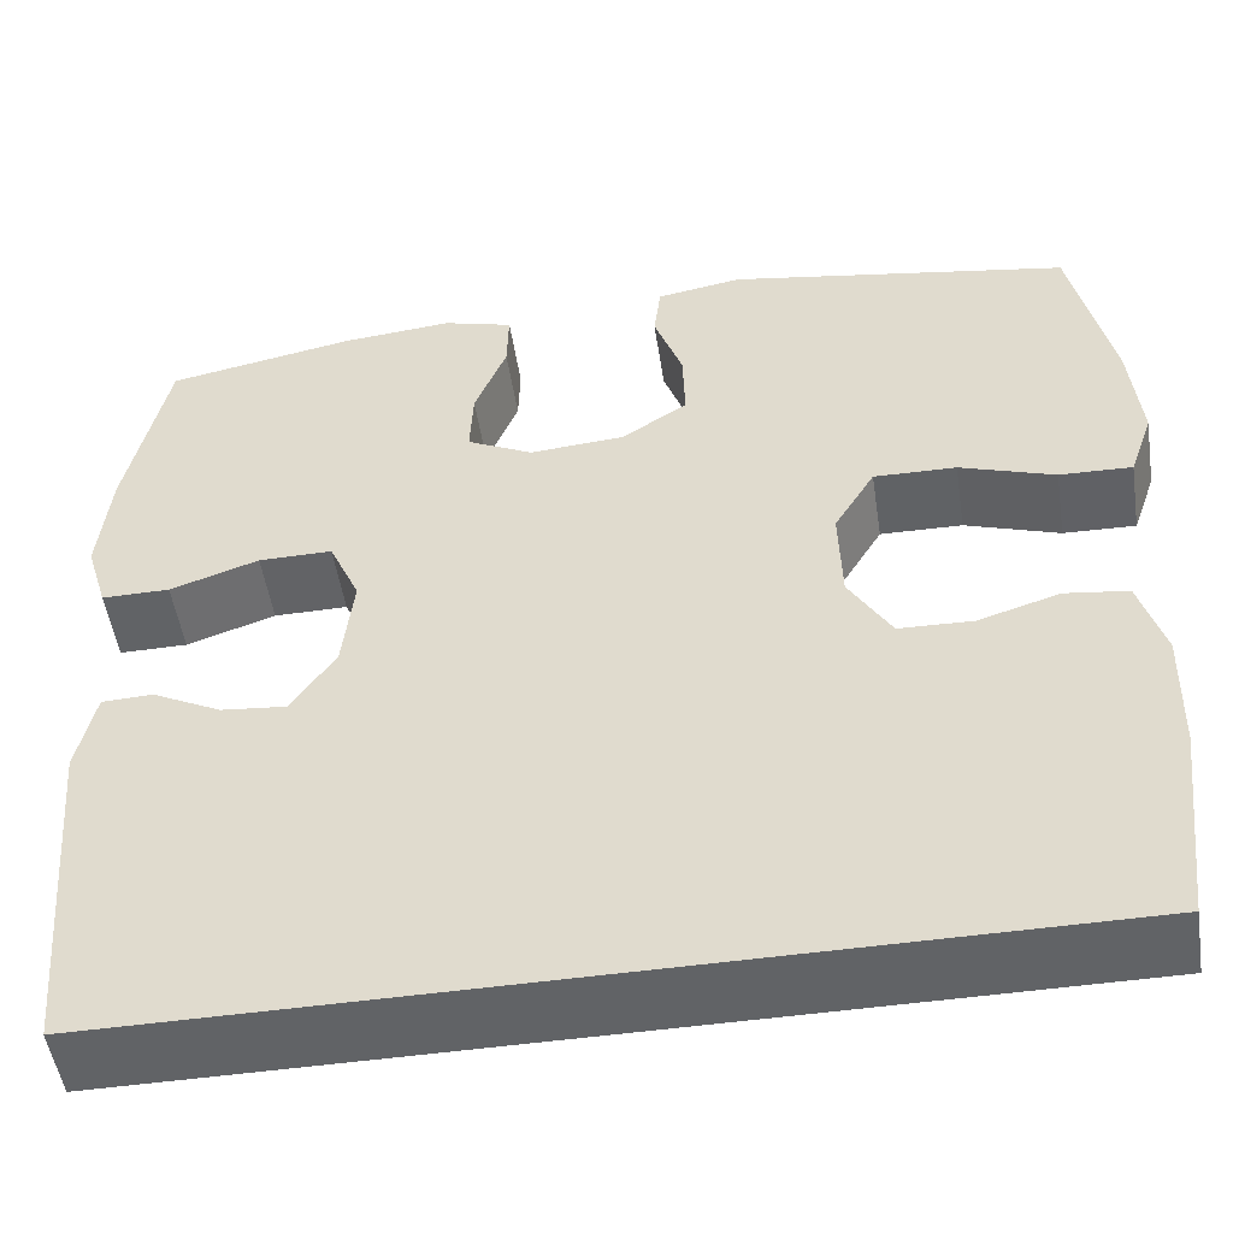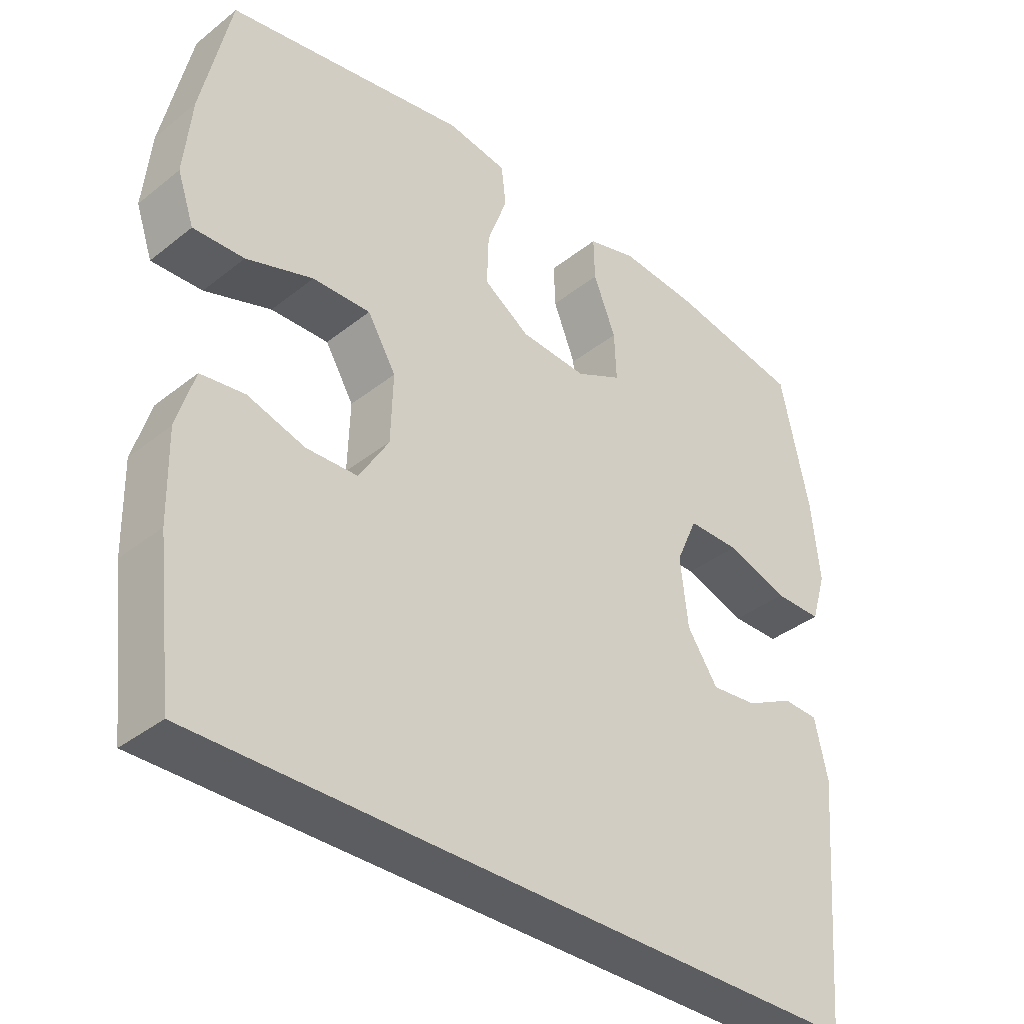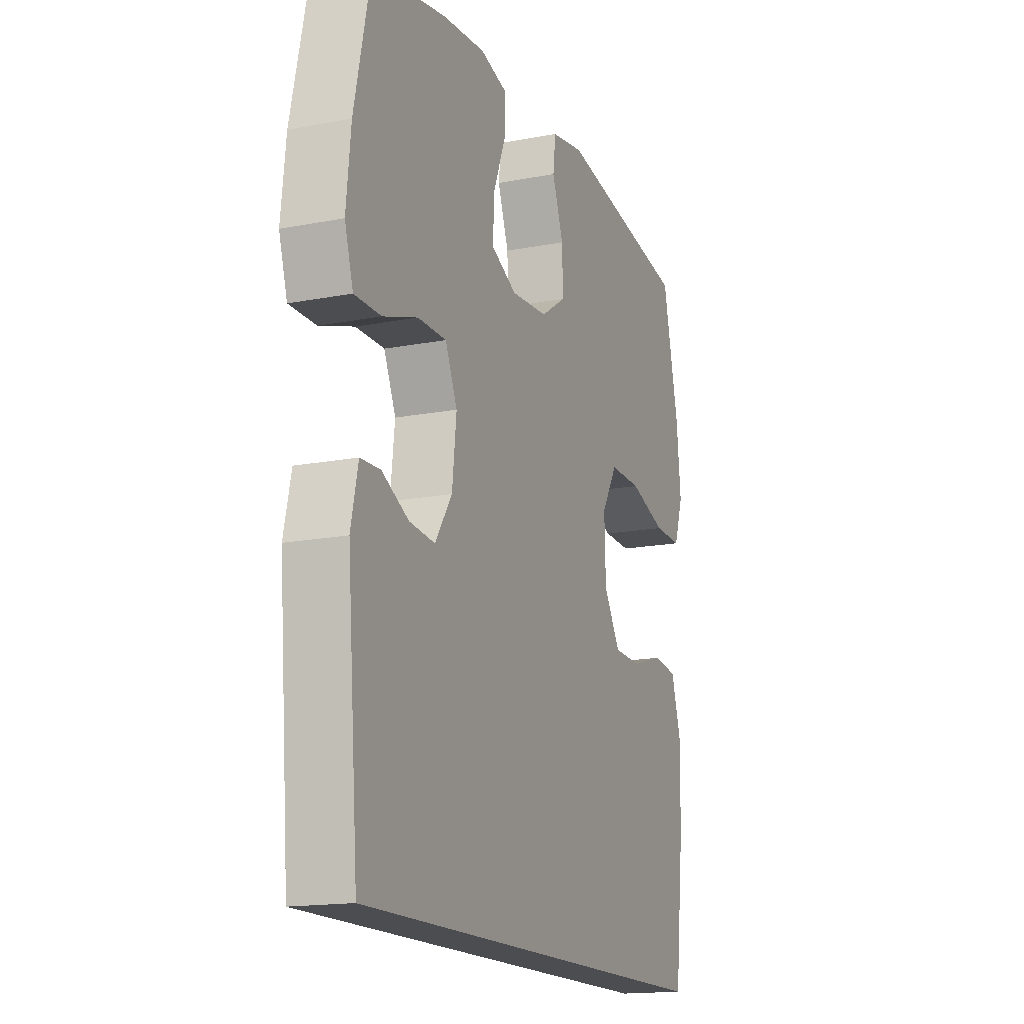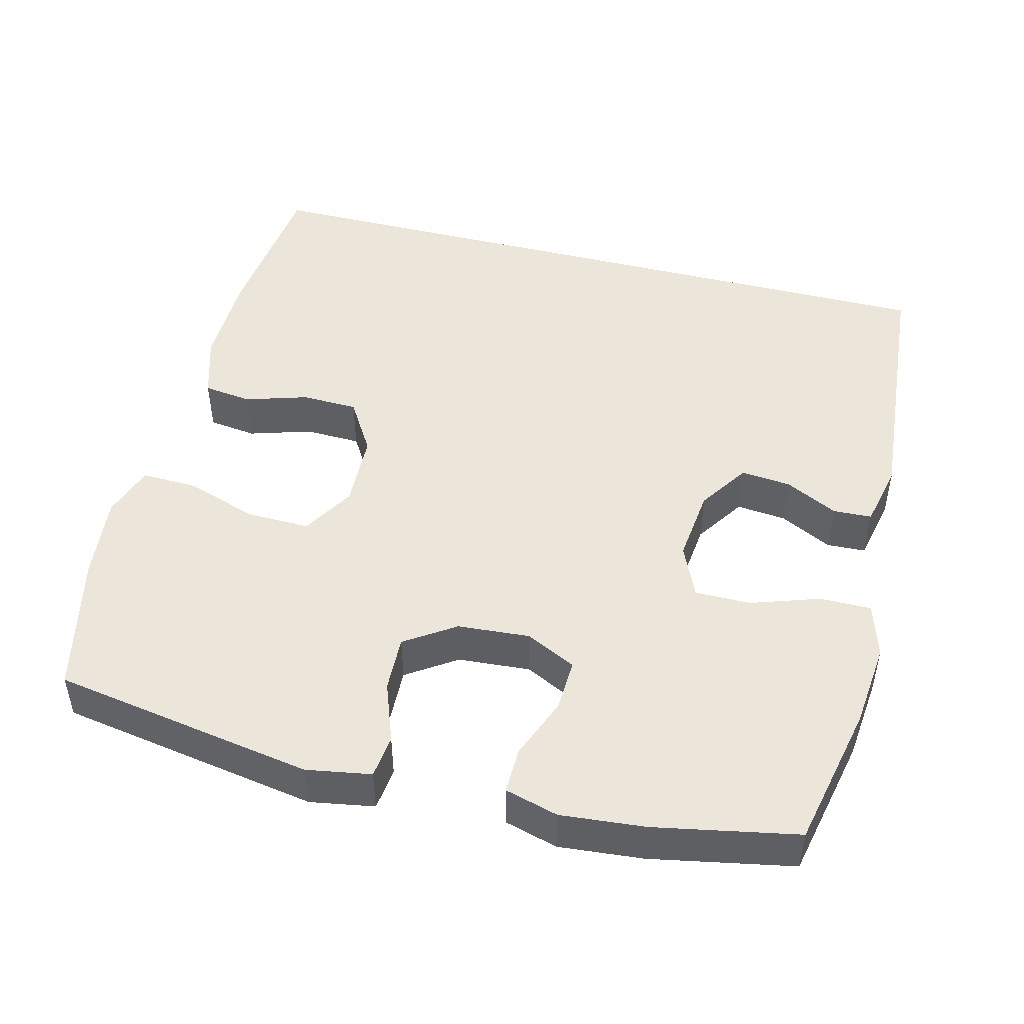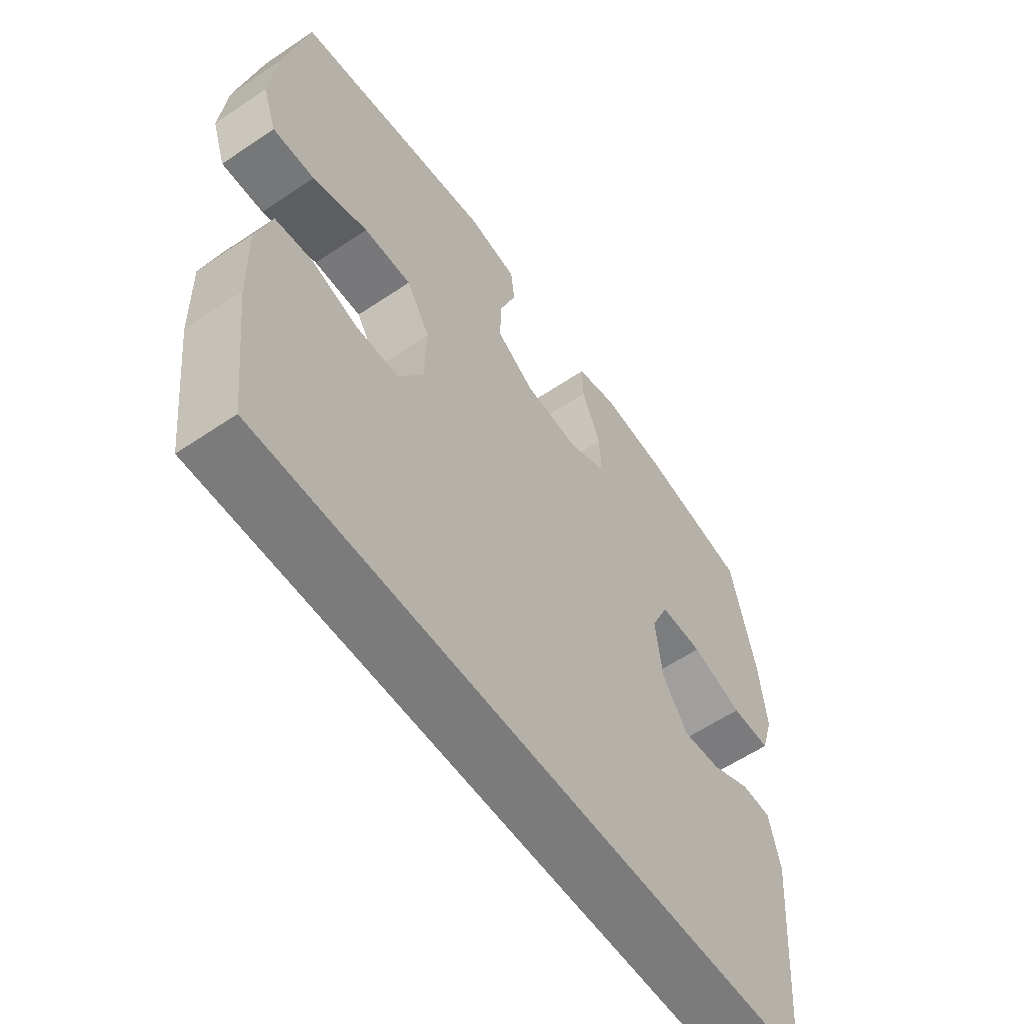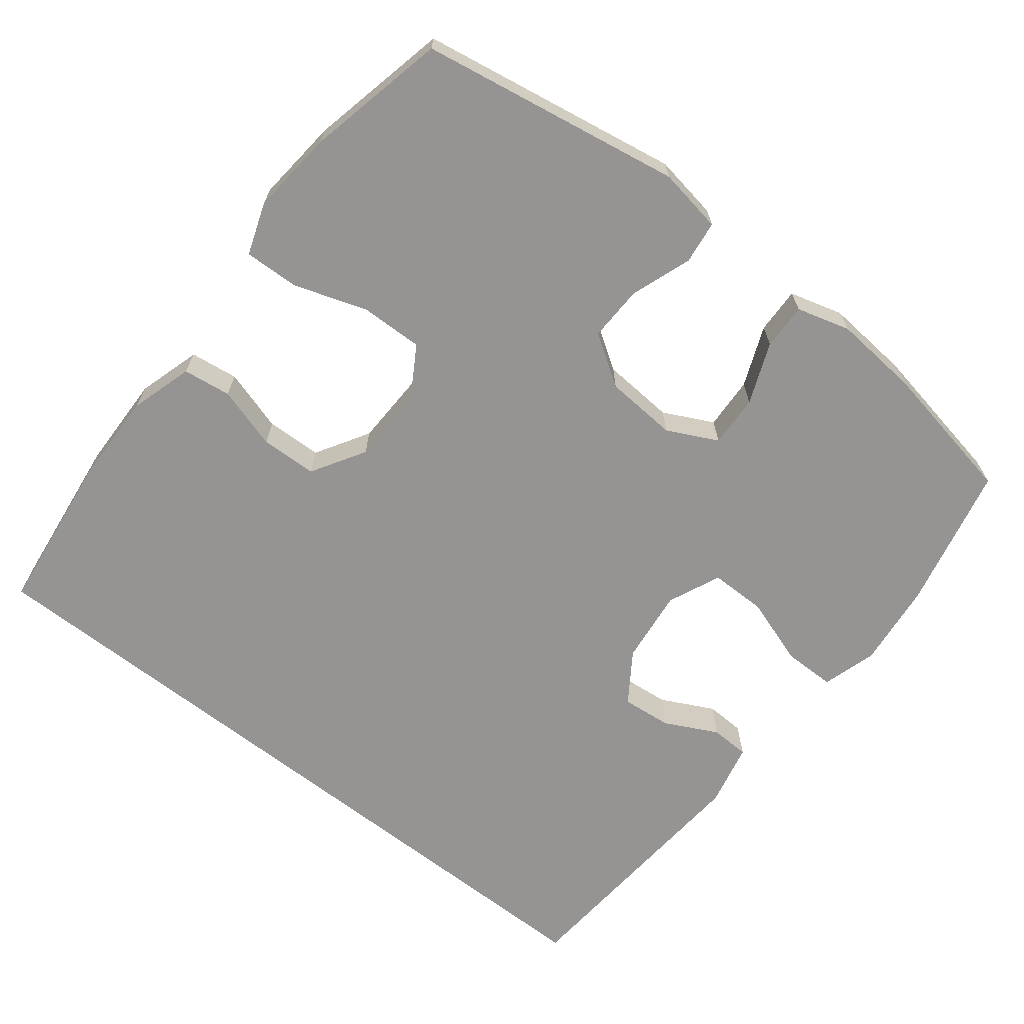
<metadata>
{"format":"obj","ext":"obj","renderer":"f3d","projection":"perspective","resolution":1024,"background":"white","views":[{"elev":-50.8,"azim":-171.3,"up":"+Z"},{"elev":-36.9,"azim":-44.4,"up":"+Z"},{"elev":-16.2,"azim":111.7,"up":"+Z"},{"elev":48.4,"azim":14.1,"up":"+Y"},{"elev":-58.5,"azim":-55.1,"up":"+Z"},{"elev":-67.2,"azim":-37.9,"up":"+Y"}]}
</metadata>
<code>
o path4828
v 0.3037 0.0375 0.5323
v 0.188 0.0375 0.5426
v 0.1151 0.0375 0.5223
v 0.1168 0.0375 0.4592
v 0.15 0.0375 0.376
v 0.1531 0.0375 0.3047
v 0.08482 0.0375 0.2711
v -0.01404 0.0375 0.2782
v -0.08237 0.0375 0.3234
v -0.07992 0.0375 0.3995
v -0.05013 0.0375 0.4816
v -0.05735 0.0375 0.5404
v -0.1459 0.0375 0.5553
v -0.503 0.0375 0.4952
v -0.5458 0.0375 0.3029
v -0.5571 0.0375 0.1891
v -0.5324 0.0375 0.1178
v -0.4572 0.0375 0.1201
v -0.3582 0.0375 0.1531
v -0.2725 0.0375 0.1548
v -0.2301 0.0375 0.08419
v -0.2334 0.0375 -0.01805
v -0.2776 0.0375 -0.09063
v -0.3541 0.0375 -0.09294
v -0.4391 0.0375 -0.06699
v -0.5047 0.0375 -0.07547
v -0.5308 0.0375 -0.1616
v -0.5281 0.0375 -0.2912
v -0.503 0.0375 -0.5065
v 0.4989 0.0375 -0.5065
v 0.5286 0.0375 -0.1469
v 0.5094 0.0375 -0.06034
v 0.4564 0.0375 -0.05817
v 0.3849 0.0375 -0.094
v 0.3166 0.0375 -0.1007
v 0.271 0.0375 -0.03271
v 0.2595 0.0375 0.06856
v 0.2914 0.0375 0.1401
v 0.3681 0.0375 0.1398
v 0.4605 0.0375 0.1086
v 0.5314 0.0375 0.1085
v 0.5539 0.0375 0.1825
v 0.5417 0.0375 0.299
v 0.4989 0.0375 0.4952
v 0.3037 -0.0375 0.5323
v 0.188 -0.0375 0.5426
v 0.1151 -0.0375 0.5223
v 0.1168 -0.0375 0.4592
v 0.15 -0.0375 0.376
v 0.1531 -0.0375 0.3047
v 0.08482 -0.0375 0.2711
v -0.01404 -0.0375 0.2782
v -0.08237 -0.0375 0.3234
v -0.07992 -0.0375 0.3995
v -0.05013 -0.0375 0.4816
v -0.05735 -0.0375 0.5404
v -0.1459 -0.0375 0.5553
v -0.503 -0.0375 0.4952
v -0.5458 -0.0375 0.3029
v -0.5571 -0.0375 0.1891
v -0.5324 -0.0375 0.1178
v -0.4572 -0.0375 0.1201
v -0.3582 -0.0375 0.1531
v -0.2725 -0.0375 0.1548
v -0.2301 -0.0375 0.08419
v -0.2334 -0.0375 -0.01805
v -0.2776 -0.0375 -0.09063
v -0.3541 -0.0375 -0.09294
v -0.4391 -0.0375 -0.06699
v -0.5047 -0.0375 -0.07547
v -0.5308 -0.0375 -0.1616
v -0.5281 -0.0375 -0.2912
v -0.503 -0.0375 -0.5065
v 0.4989 -0.0375 -0.5065
v 0.5286 -0.0375 -0.1469
v 0.5094 -0.0375 -0.06034
v 0.4564 -0.0375 -0.05817
v 0.3849 -0.0375 -0.094
v 0.3166 -0.0375 -0.1007
v 0.271 -0.0375 -0.03271
v 0.2595 -0.0375 0.06856
v 0.2914 -0.0375 0.1401
v 0.3681 -0.0375 0.1398
v 0.4605 -0.0375 0.1086
v 0.5314 -0.0375 0.1085
v 0.5539 -0.0375 0.1825
v 0.5417 -0.0375 0.299
v 0.4989 -0.0375 0.4952
v -0.05735 0.0375 0.5404
v -0.05735 0.0375 0.5404
v -0.1459 0.0375 0.5553
v 0.3037 0.0375 0.5323
v 0.188 0.0375 0.5426
v 0.1151 0.0375 0.5223
v 0.1151 0.0375 0.5223
v -0.05013 0.0375 0.4816
v 0.1168 0.0375 0.4592
v -0.503 0.0375 0.4952
v -0.503 0.0375 0.4952
v 0.4989 0.0375 0.4952
v 0.4989 0.0375 0.4952
v -0.07992 0.0375 0.3995
v 0.15 0.0375 0.376
v -0.5458 0.0375 0.3029
v 0.5417 0.0375 0.299
v -0.08237 0.0375 0.3234
v 0.1531 0.0375 0.3047
v 0.1531 0.0375 0.3047
v -0.01404 0.0375 0.2782
v 0.08482 0.0375 0.2711
v -0.5571 0.0375 0.1891
v 0.5539 0.0375 0.1825
v -0.5324 0.0375 0.1178
v -0.5324 0.0375 0.1178
v 0.5314 0.0375 0.1085
v 0.5314 0.0375 0.1085
v -0.3582 0.0375 0.1531
v -0.2725 0.0375 0.1548
v -0.2725 0.0375 0.1548
v 0.2914 0.0375 0.1401
v 0.2914 0.0375 0.1401
v 0.3681 0.0375 0.1398
v -0.2301 0.0375 0.08419
v -0.4572 0.0375 0.1201
v 0.2595 0.0375 0.06856
v 0.4605 0.0375 0.1086
v -0.2334 0.0375 -0.01805
v 0.271 0.0375 -0.03271
v -0.2776 0.0375 -0.09063
v 0.3166 0.0375 -0.1007
v 0.3166 0.0375 -0.1007
v 0.5094 0.0375 -0.06034
v 0.5094 0.0375 -0.06034
v 0.4564 0.0375 -0.05817
v 0.3849 0.0375 -0.094
v 0.5286 0.0375 -0.1469
v -0.3541 0.0375 -0.09294
v -0.4391 0.0375 -0.06699
v -0.5047 0.0375 -0.07547
v -0.5047 0.0375 -0.07547
v -0.5308 0.0375 -0.1616
v -0.5281 0.0375 -0.2912
v 0.4989 0.0375 -0.5065
v 0.4989 0.0375 -0.5065
v -0.503 0.0375 -0.5065
v -0.503 0.0375 -0.5065
v -0.05735 -0.0375 0.5404
v -0.05735 -0.0375 0.5404
v -0.1459 -0.0375 0.5553
v 0.3037 -0.0375 0.5323
v 0.188 -0.0375 0.5426
v 0.1151 -0.0375 0.5223
v 0.1151 -0.0375 0.5223
v -0.05013 -0.0375 0.4816
v 0.1168 -0.0375 0.4592
v -0.503 -0.0375 0.4952
v -0.503 -0.0375 0.4952
v 0.4989 -0.0375 0.4952
v 0.4989 -0.0375 0.4952
v -0.07992 -0.0375 0.3995
v 0.15 -0.0375 0.376
v -0.5458 -0.0375 0.3029
v 0.5417 -0.0375 0.299
v -0.08237 -0.0375 0.3234
v 0.1531 -0.0375 0.3047
v 0.1531 -0.0375 0.3047
v -0.01404 -0.0375 0.2782
v 0.08482 -0.0375 0.2711
v -0.5571 -0.0375 0.1891
v 0.5539 -0.0375 0.1825
v -0.5324 -0.0375 0.1178
v -0.5324 -0.0375 0.1178
v 0.5314 -0.0375 0.1085
v 0.5314 -0.0375 0.1085
v -0.3582 -0.0375 0.1531
v -0.2725 -0.0375 0.1548
v -0.2725 -0.0375 0.1548
v 0.2914 -0.0375 0.1401
v 0.2914 -0.0375 0.1401
v 0.3681 -0.0375 0.1398
v -0.2301 -0.0375 0.08419
v -0.4572 -0.0375 0.1201
v 0.2595 -0.0375 0.06856
v 0.4605 -0.0375 0.1086
v -0.2334 -0.0375 -0.01805
v 0.271 -0.0375 -0.03271
v -0.2776 -0.0375 -0.09063
v 0.3166 -0.0375 -0.1007
v 0.3166 -0.0375 -0.1007
v 0.5094 -0.0375 -0.06034
v 0.5094 -0.0375 -0.06034
v 0.4564 -0.0375 -0.05817
v 0.3849 -0.0375 -0.094
v 0.5286 -0.0375 -0.1469
v -0.3541 -0.0375 -0.09294
v -0.4391 -0.0375 -0.06699
v -0.5047 -0.0375 -0.07547
v -0.5047 -0.0375 -0.07547
v -0.5308 -0.0375 -0.1616
v -0.5281 -0.0375 -0.2912
v 0.4989 -0.0375 -0.5065
v 0.4989 -0.0375 -0.5065
v -0.503 -0.0375 -0.5065
v -0.503 -0.0375 -0.5065
f 169 182 162
f 165 178 180
f 187 186 185
f 201 187 203
f 160 176 164
f 201 193 188
f 165 180 163
f 156 160 149
f 170 180 184
f 185 186 183
f 175 176 156
f 185 183 181
f 194 193 201
f 165 163 150
f 162 175 156
f 175 162 182
f 181 183 167
f 163 180 170
f 156 176 160
f 150 163 158
f 197 199 196
f 195 200 187
f 182 169 171
f 161 151 155
f 176 181 164
f 151 161 150
f 193 194 192
f 150 161 165
f 203 187 200
f 183 178 168
f 149 160 154
f 164 181 167
f 168 178 165
f 187 188 186
f 155 151 152
f 149 154 147
f 196 199 195
f 188 187 201
f 170 184 173
f 199 200 195
f 167 183 168
f 192 194 190
f 90 13 57 148
f 1 2 46 45
f 2 95 153 46
f 11 12 56 55
f 3 4 48 47
f 13 99 157 57
f 101 1 45 159
f 10 11 55 54
f 4 5 49 48
f 14 15 59 58
f 43 44 88 87
f 9 10 54 53
f 5 108 166 49
f 8 9 53 52
f 6 7 51 50
f 15 16 60 59
f 42 43 87 86
f 7 8 52 51
f 16 114 172 60
f 116 42 86 174
f 19 119 177 63
f 121 39 83 179
f 20 21 65 64
f 18 19 63 62
f 17 18 62 61
f 37 38 82 81
f 40 41 85 84
f 39 40 84 83
f 21 22 66 65
f 36 37 81 80
f 22 23 67 66
f 131 36 80 189
f 133 33 77 191
f 33 34 78 77
f 31 32 76 75
f 24 25 69 68
f 25 140 198 69
f 26 27 71 70
f 23 24 68 67
f 34 35 79 78
f 27 28 72 71
f 144 31 75 202
f 146 30 74 204
f 28 29 73 72
f 111 104 124
f 107 122 120
f 129 127 128
f 143 145 129
f 102 106 118
f 143 130 135
f 107 105 122
f 98 91 102
f 112 126 122
f 127 125 128
f 117 98 118
f 127 123 125
f 136 143 135
f 107 92 105
f 104 98 117
f 117 124 104
f 123 109 125
f 105 112 122
f 98 102 118
f 92 100 105
f 139 138 141
f 137 129 142
f 124 113 111
f 103 97 93
f 118 106 123
f 93 92 103
f 135 134 136
f 92 107 103
f 145 142 129
f 125 110 120
f 91 96 102
f 106 109 123
f 110 107 120
f 129 128 130
f 97 94 93
f 91 89 96
f 138 137 141
f 130 143 129
f 112 115 126
f 141 137 142
f 109 110 125
f 134 132 136

</code>
